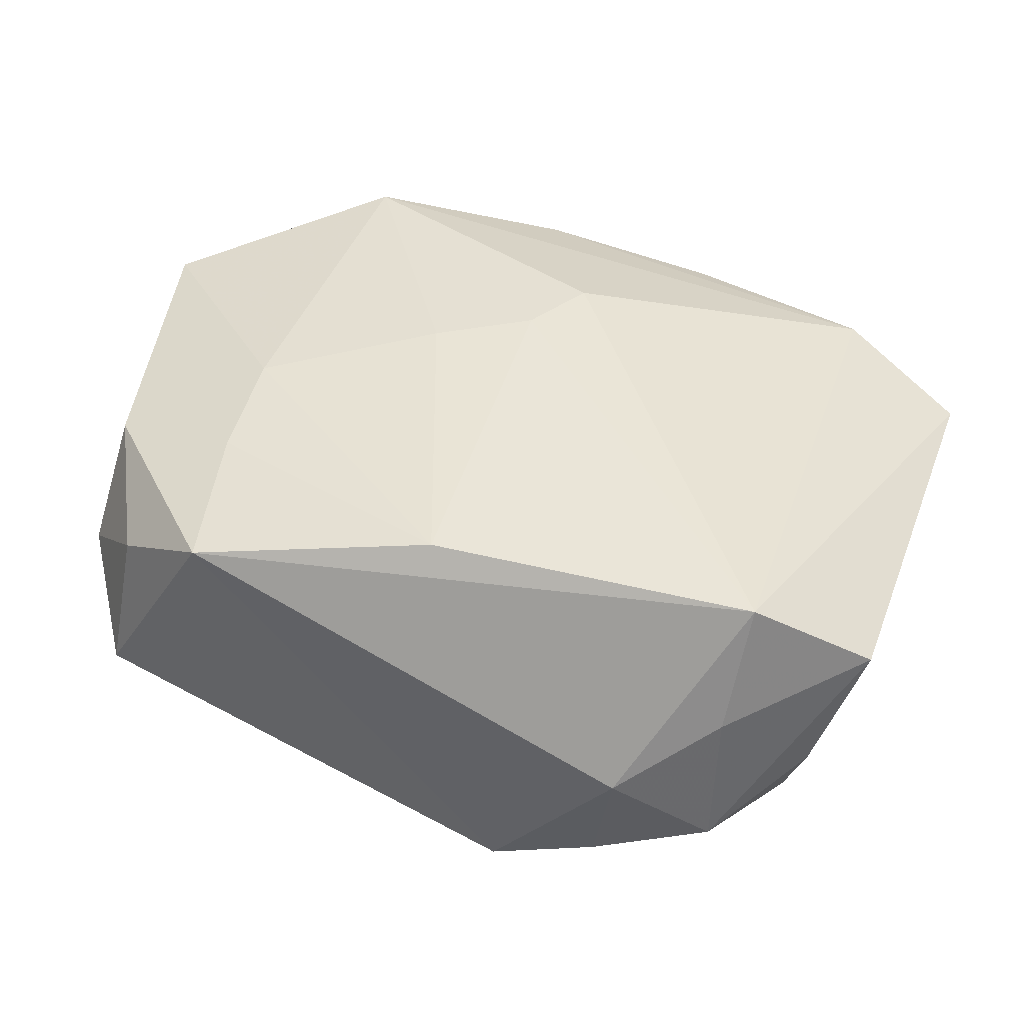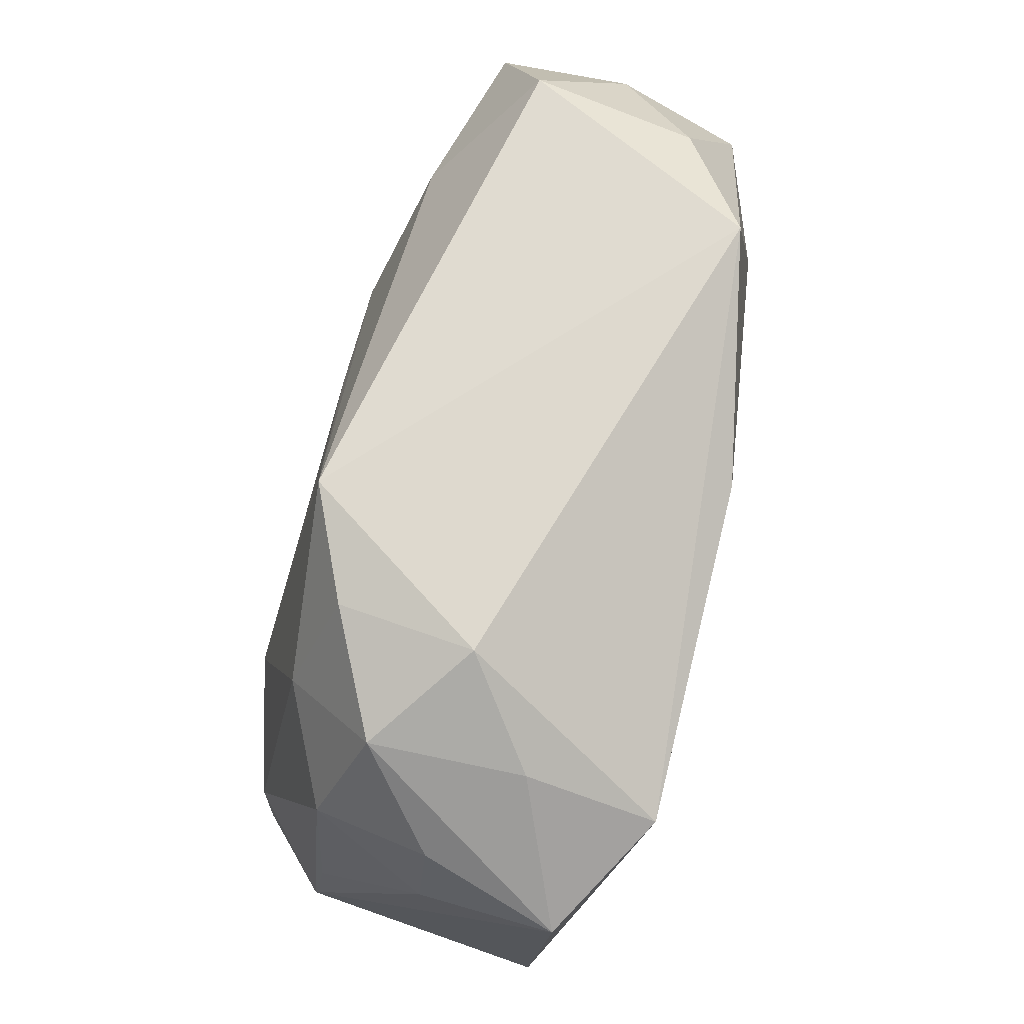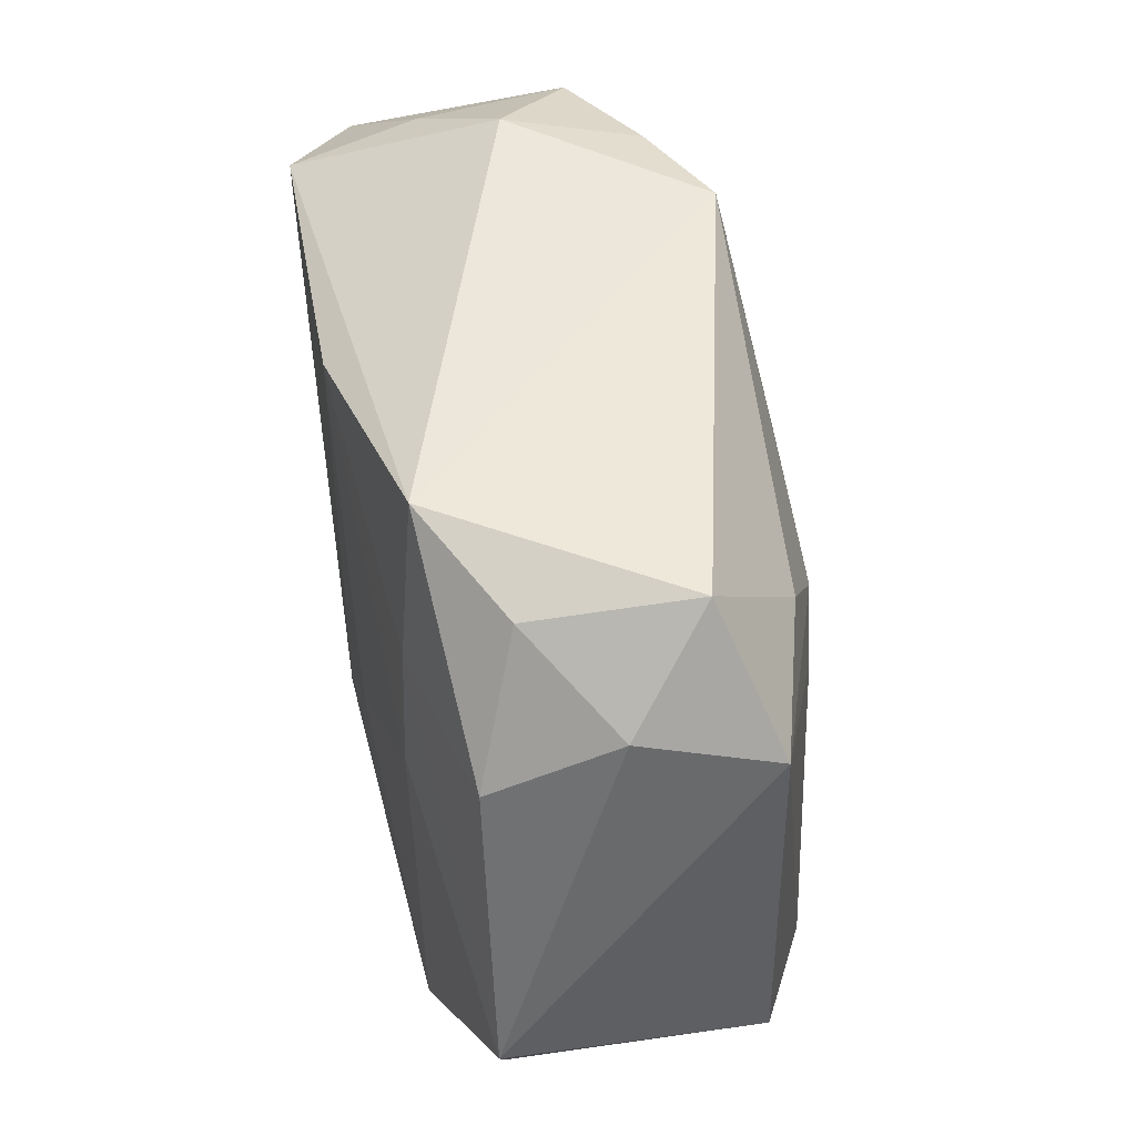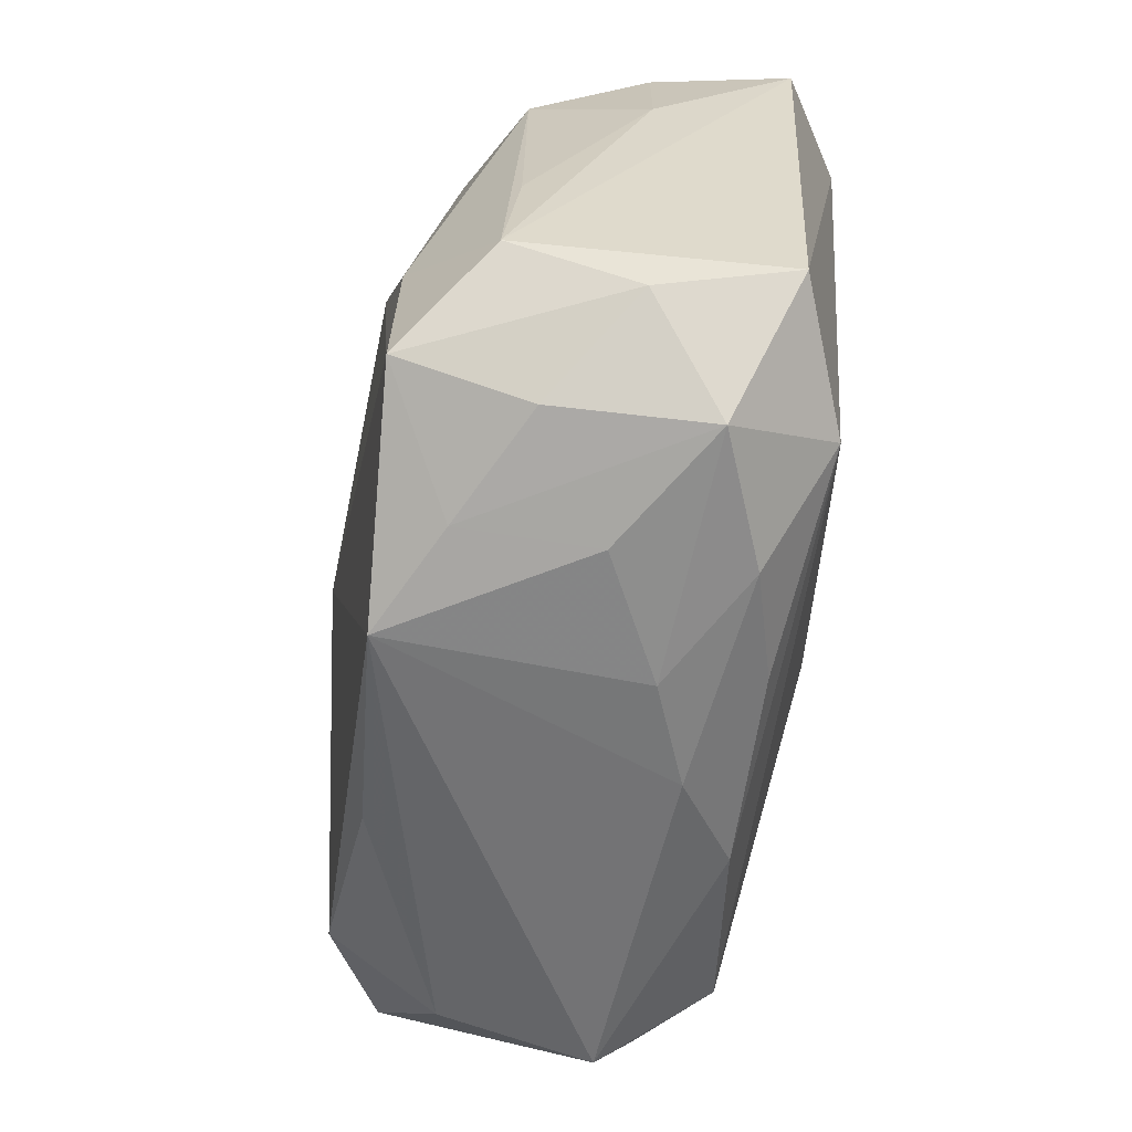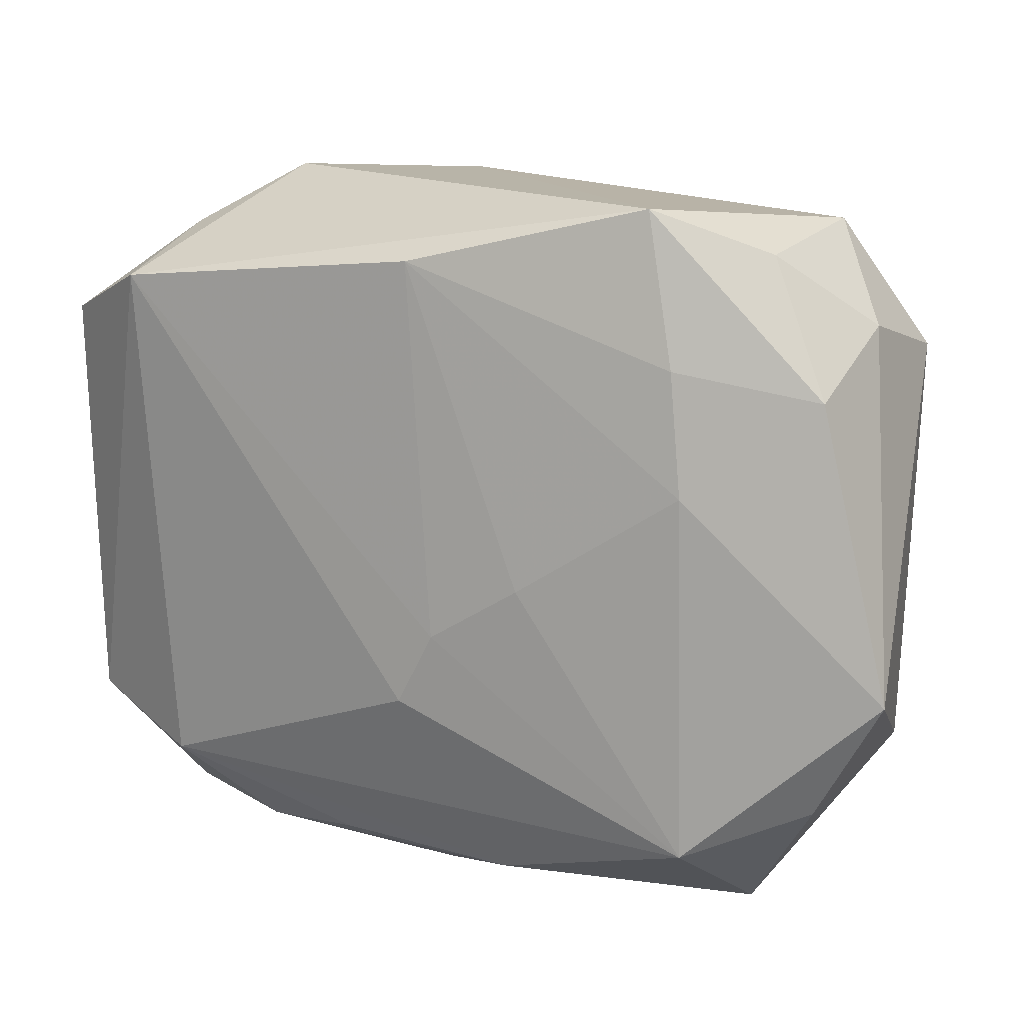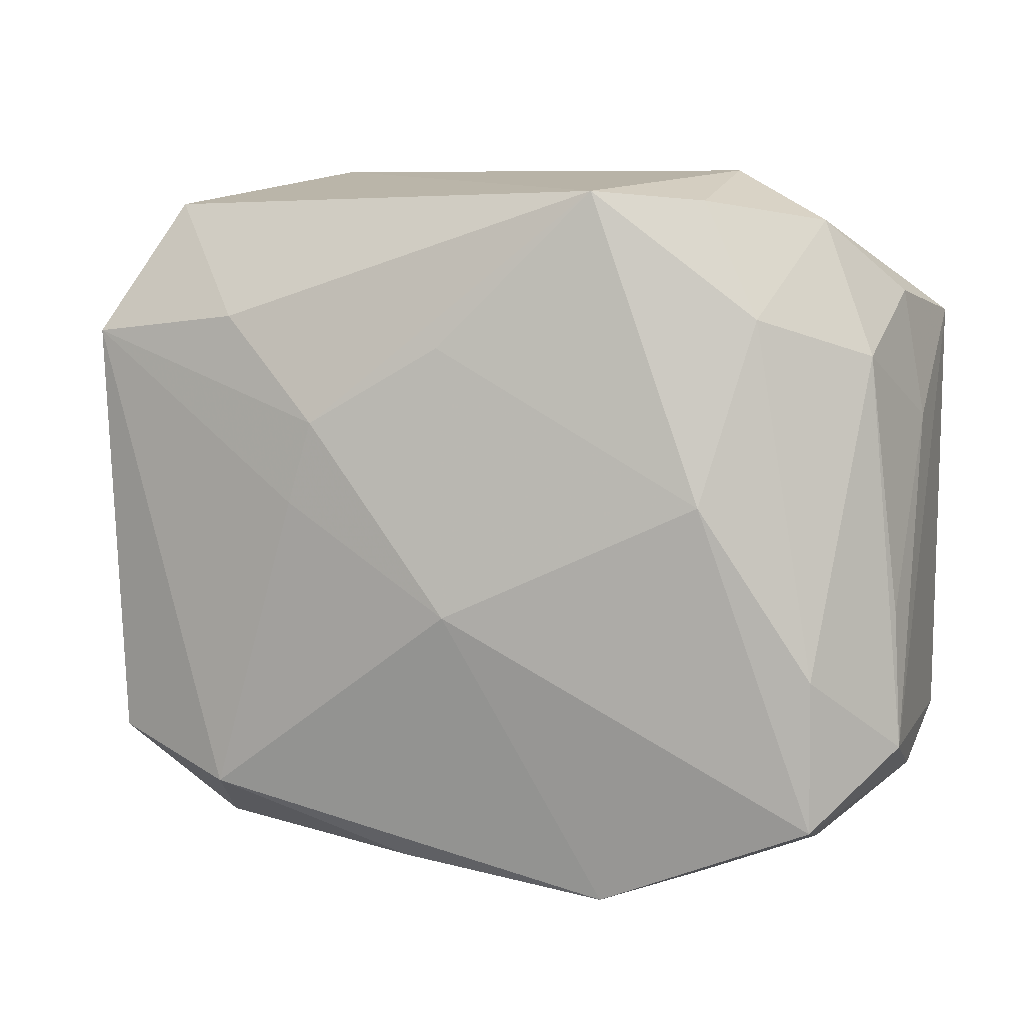
<metadata>
{"format":"obj","ext":"obj","renderer":"f3d","projection":"perspective","resolution":1024,"background":"white","views":[{"elev":42.1,"azim":-160.4,"up":"+Z"},{"elev":73.8,"azim":-79.4,"up":"+Y"},{"elev":47.8,"azim":77.0,"up":"+Y"},{"elev":-57.7,"azim":-102.2,"up":"+Y"},{"elev":14.0,"azim":23.0,"up":"+Y"},{"elev":11.2,"azim":-170.5,"up":"+Y"}]}
</metadata>
<code>
v 0.01335 0.02121 0.01012
v 0.004321 -0.01926 0.008969
v -0.01349 -0.02044 -0.00153
v -0.01859 0.01932 -0.004684
v -0.01207 0.003587 -0.01336
v 0.01952 0.01855 0.006441
v -0.006774 -0.01868 0.008182
v 0.01869 -0.02033 0.004924
v -0.02335 -0.003295 -0.007949
v 0.0244 -0.01286 -0.006401
v -0.006502 -0.02071 -0.01178
v 0.01733 -0.01501 -0.01024
v -0.02048 -0.01909 0.002581
v -0.006748 -0.02101 0.002428
v 0.02095 0.01974 -0.002639
v 0.02558 0.01212 -0.005549
v -0.015 0.01397 -0.009999
v -0.02464 0.007457 -0.001129
v 0.02329 0.01089 0.009043
v 0.011 0.007549 -0.01119
v 0.001018 -0.004115 0.01241
v -0.01907 -0.01791 -0.006043
v 0.0232 -0.01325 0.008262
v -0.0244 -0.01425 -0.001945
v 0.003422 0.01211 -0.01106
v -0.0132 -0.01958 0.005978
v -0.00541 0.02116 -0.009933
v 0.01825 -0.01899 -0.00388
v 0.01236 0.00274 -0.01115
v -0.0005206 0.01786 0.01216
v 0.00272 -0.003408 -0.01336
v -0.02592 -0.01233 0.005573
v -0.02592 0.01305 0.006724
v 0.006363 -0.0008035 0.01236
v -0.02331 0.01491 -0.0007638
v 0.01587 0.00537 0.01153
v -0.01319 0.02194 0.0001098
v 0.01513 0.01246 0.01116
v -0.01865 0.01852 0.003917
v 0.02736 -0.006015 0.009297
v -0.02155 0.01171 -0.007416
v -0.02381 -0.01118 -0.008956
v -0.001209 -0.008376 0.01223
v 0.02442 0.01427 0.002063
v -0.01174 0.02054 -0.007556
v 0.01617 -0.01594 0.01124
v -0.01864 -0.00644 -0.01303
v -0.01882 -0.01534 -0.01336
v 0.005639 -0.0192 -0.01006
v 0.01661 0.01346 -0.008351
v -0.01937 0.01595 0.01117
v -0.01838 -0.01475 0.009024
v -0.001116 -0.02099 0.005063
v -0.01256 -0.01941 -0.00905
f 32 51 33
f 37 51 1
f 1 27 37
f 43 51 52
f 51 32 52
f 38 36 40
f 21 51 43
f 46 21 43
f 43 52 46
f 40 36 46
f 15 27 1
f 1 6 15
f 33 51 39
f 51 37 39
f 33 39 4
f 4 39 37
f 36 38 30
f 51 21 30
f 1 51 30
f 30 38 1
f 40 46 23
f 23 46 8
f 22 24 48
f 31 11 48
f 19 6 1
f 1 38 19
f 19 38 40
f 45 37 27
f 45 4 37
f 27 17 45
f 17 4 45
f 13 24 22
f 32 24 13
f 13 52 32
f 13 26 52
f 53 11 8
f 2 46 52
f 26 53 2
f 8 46 2
f 2 53 8
f 36 30 34
f 34 30 21
f 34 46 36
f 21 46 34
f 42 48 24
f 42 24 32
f 42 32 33
f 33 18 42
f 8 11 28
f 11 49 28
f 5 17 27
f 27 25 5
f 31 48 5
f 5 25 31
f 10 16 40
f 40 23 10
f 10 23 8
f 8 28 10
f 44 19 40
f 40 16 44
f 44 16 15
f 44 15 6
f 6 19 44
f 31 25 20
f 20 25 27
f 33 4 35
f 35 18 33
f 54 13 22
f 22 48 54
f 54 48 11
f 26 13 14
f 14 53 26
f 11 53 14
f 52 26 7
f 7 2 52
f 26 2 7
f 17 5 47
f 47 5 48
f 48 42 47
f 12 28 49
f 12 10 28
f 12 11 31
f 12 49 11
f 16 10 12
f 50 20 27
f 16 20 50
f 27 15 50
f 15 16 50
f 11 14 3
f 3 14 13
f 3 54 11
f 13 54 3
f 9 42 18
f 18 35 41
f 41 9 18
f 41 35 4
f 41 4 17
f 17 47 41
f 41 47 42
f 42 9 41
f 29 20 16
f 16 12 29
f 31 20 29
f 29 12 31

</code>
